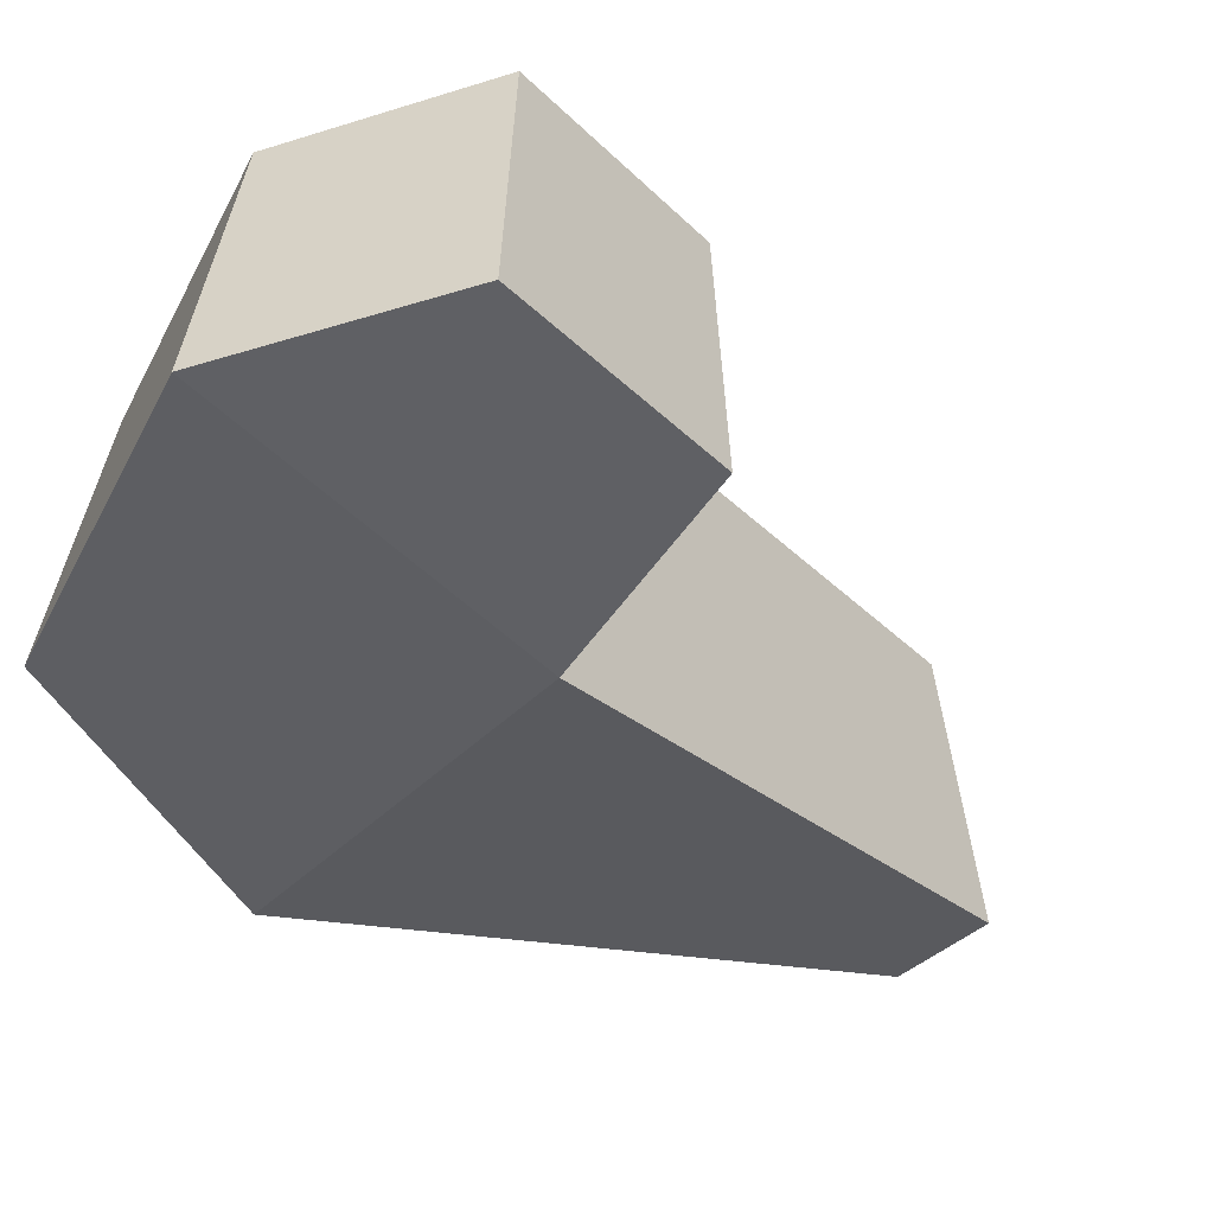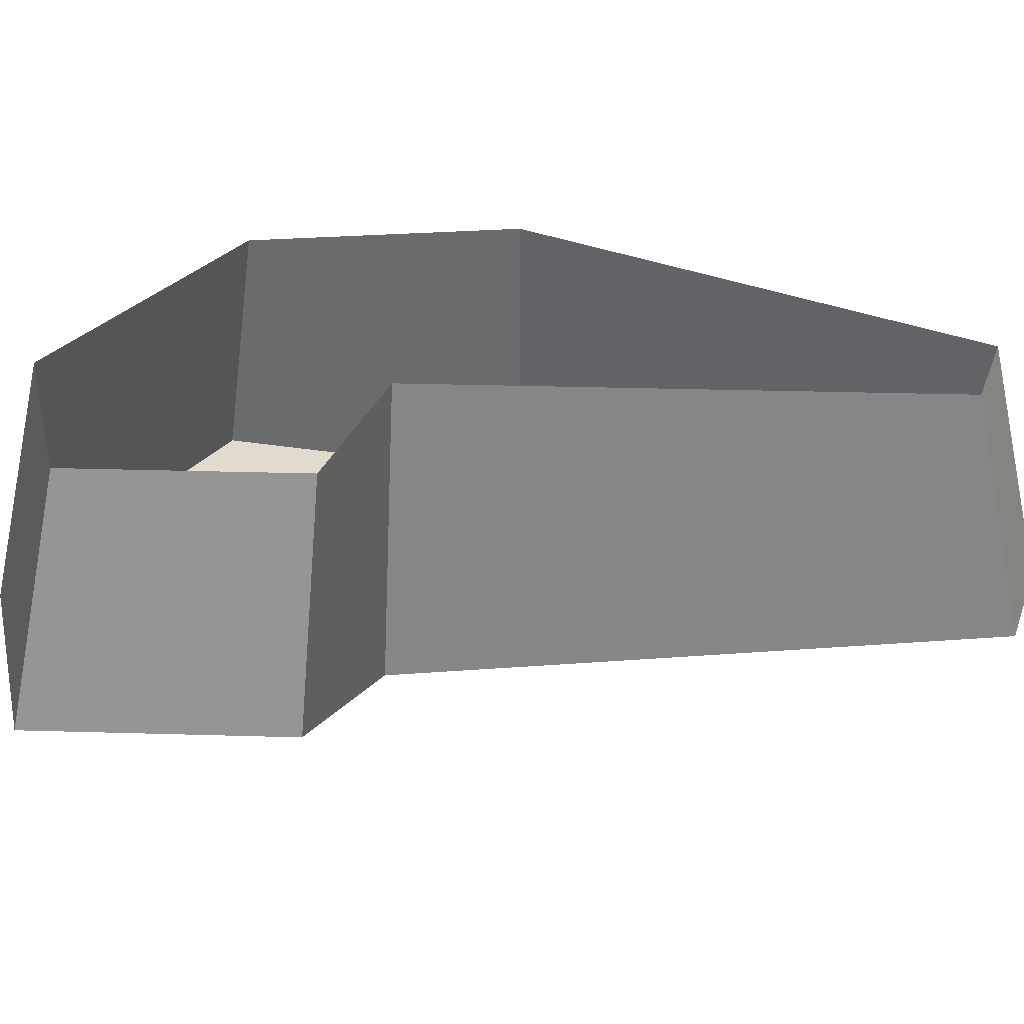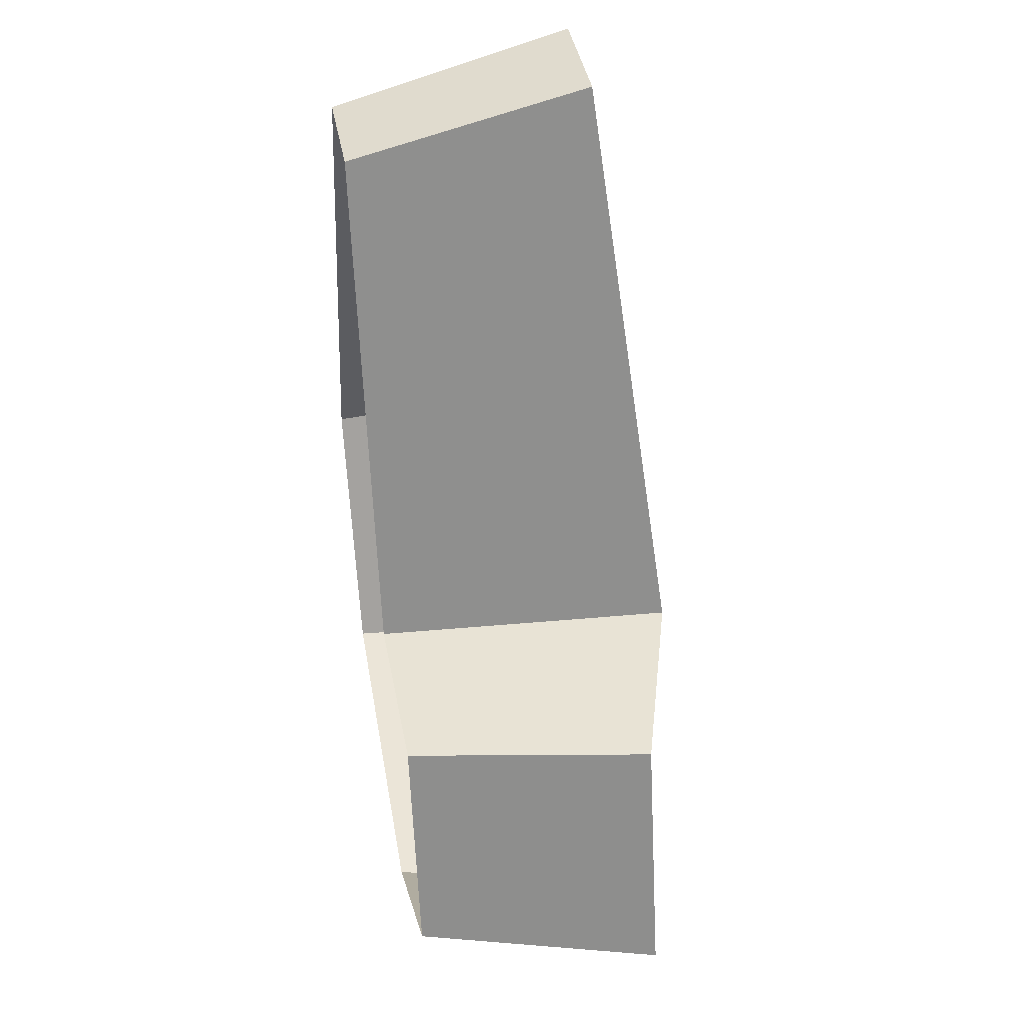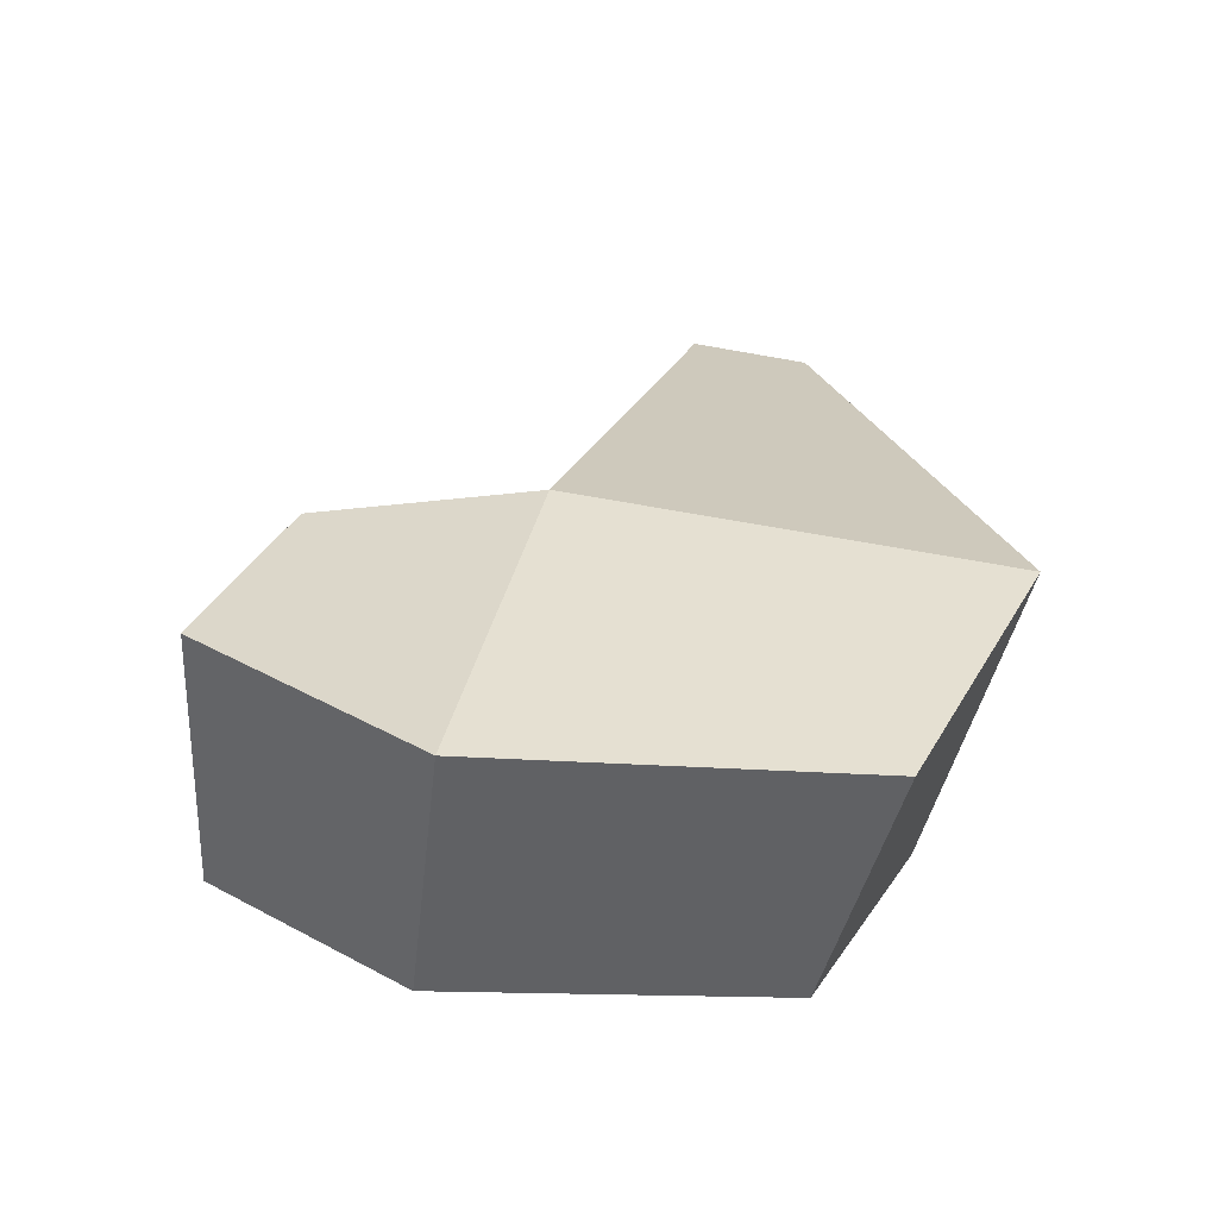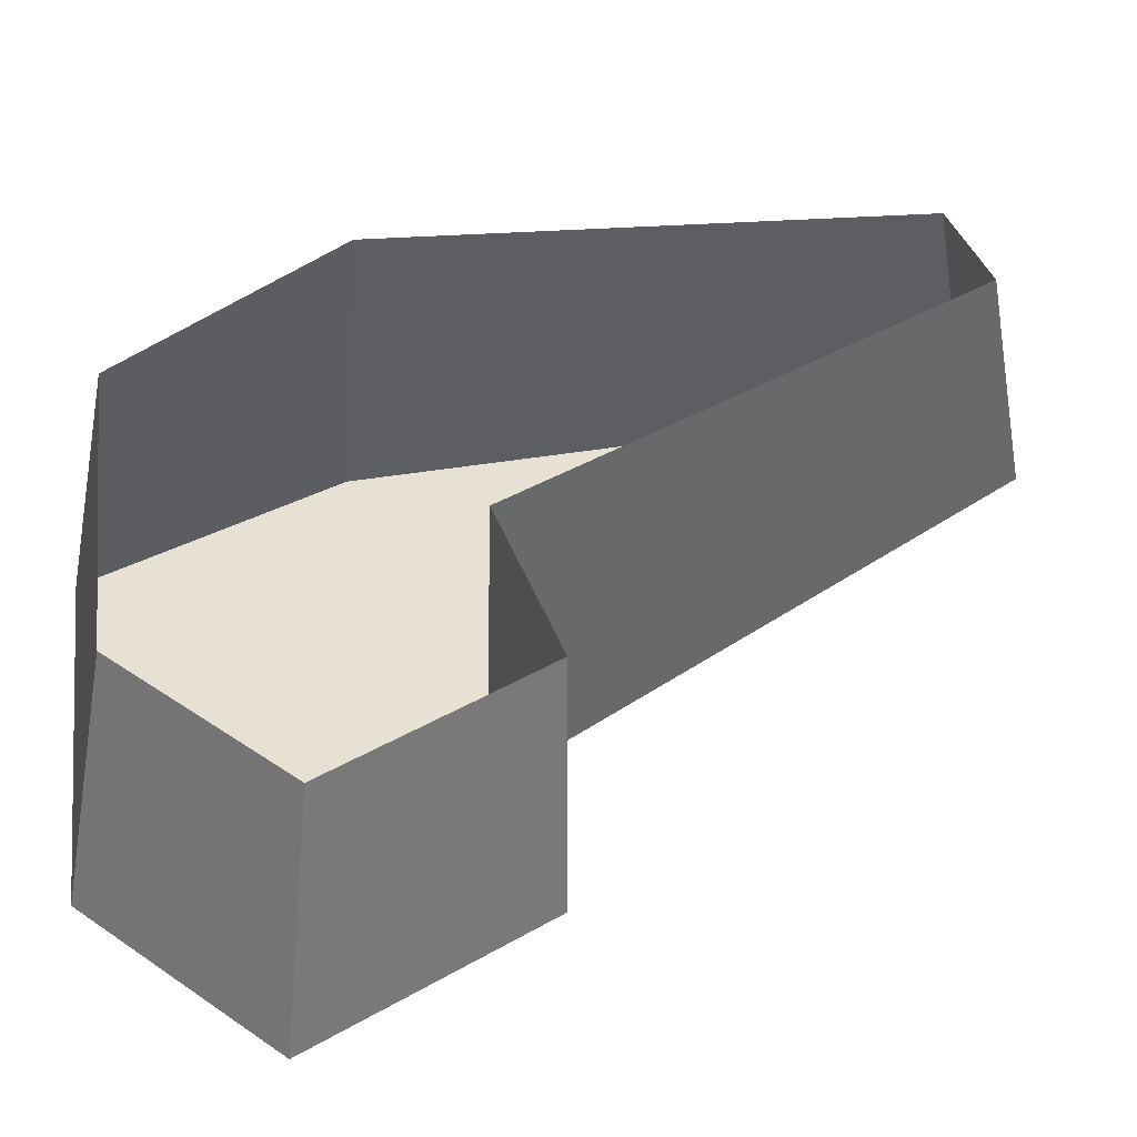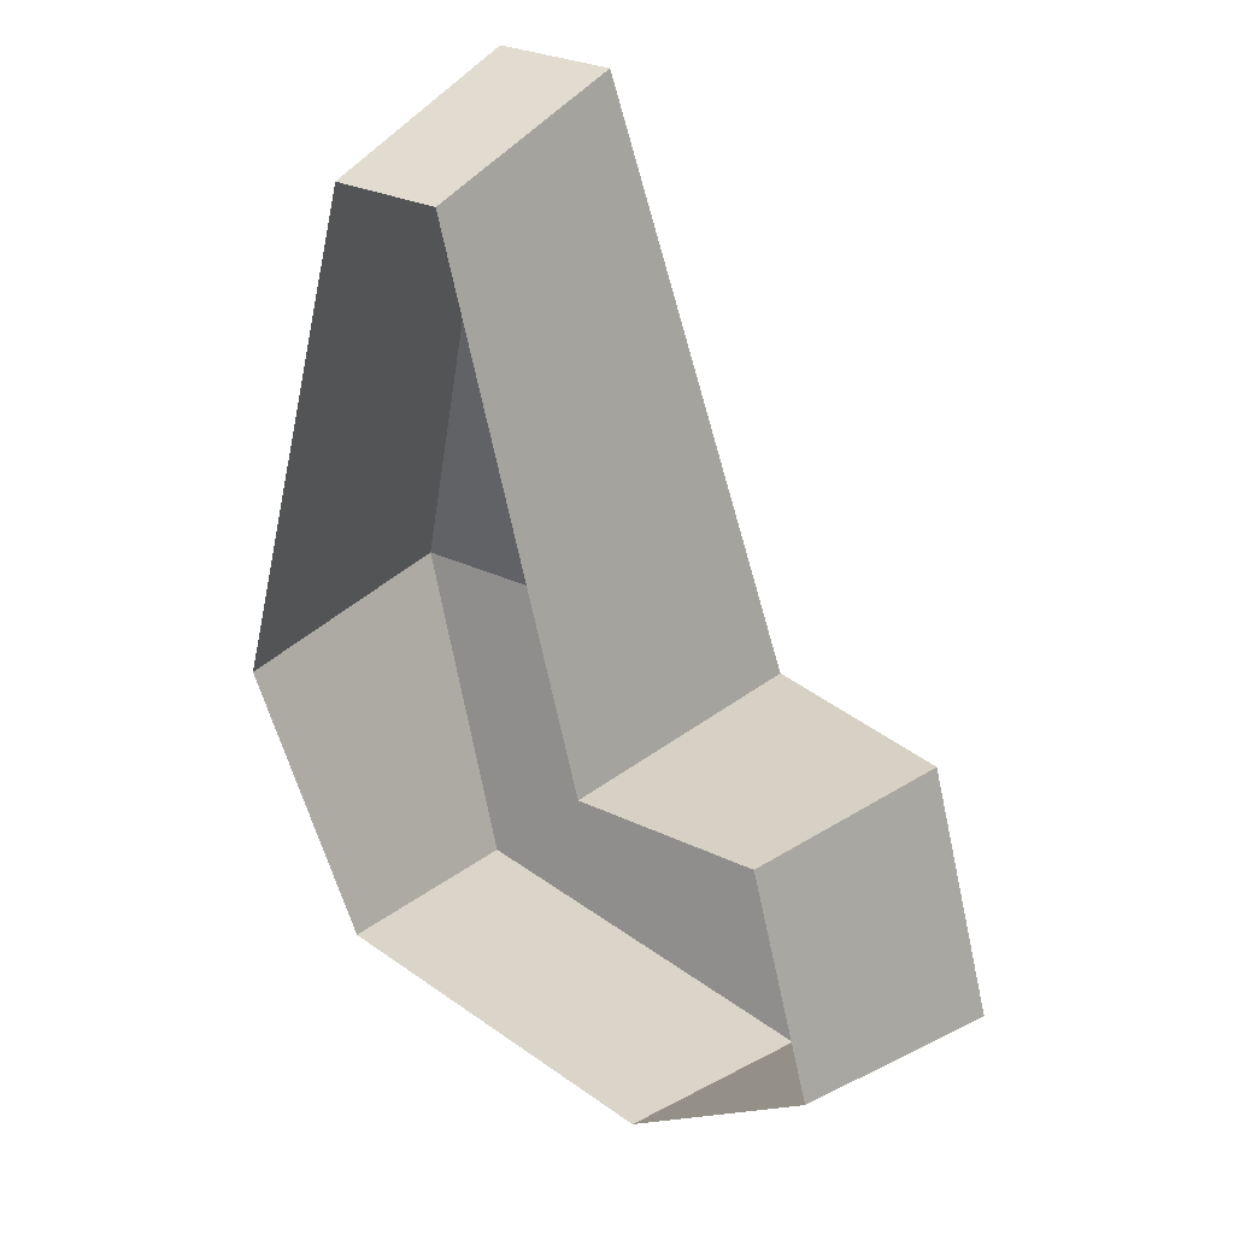
<metadata>
{"format":"obj","ext":"obj","renderer":"f3d","projection":"perspective","resolution":1024,"background":"white","views":[{"elev":-35.8,"azim":53.4,"up":"+Z"},{"elev":28.8,"azim":107.7,"up":"+Z"},{"elev":40.6,"azim":79.7,"up":"+Y"},{"elev":-63.1,"azim":169.6,"up":"+Y"},{"elev":42.0,"azim":70.4,"up":"+Z"},{"elev":28.3,"azim":36.1,"up":"+Y"}]}
</metadata>
<code>
g default
v -2.438 1.457 -8.468
v -1.68 1.287 -8.468
v -2.382 3.217 -8.468
v -2.135 3.217 -8.468
v -2.433 3.339 -9.04
v -2.155 3.339 -9.04
v -2.496 1.356 -9.04
v -1.642 1.165 -9.04
v -2.7 2.042 -8.468
v -2.792 2.016 -9.179
v -1.796 2.016 -9.179
v -1.817 2.042 -8.468
v -1.169 1.448 -9.04
v -1.26 1.539 -8.468
v -1.322 2.016 -9.04
v -1.397 2.042 -8.468
g Prise_3
f 3 4 6 5
f 10 11 8 7
f 7 8 2 1
f 14 13 15 16
f 7 1 9 10
f 10 9 3 5
f 5 6 11 10
f 12 11 6 4
f 2 8 13 14
f 8 11 15 13
f 11 12 16 15

</code>
